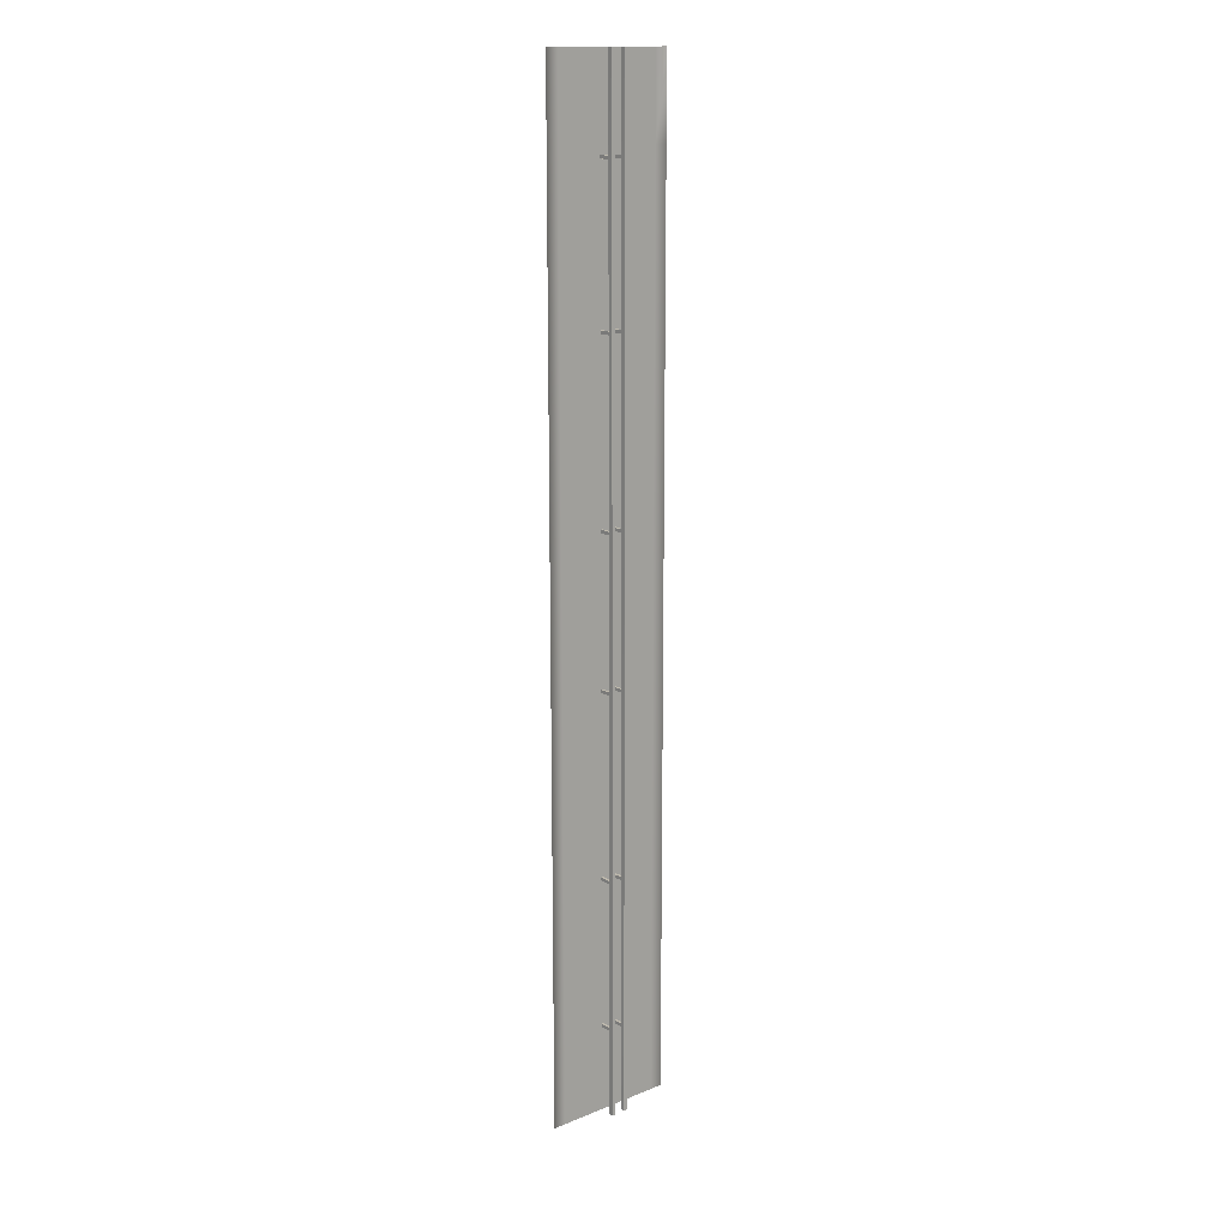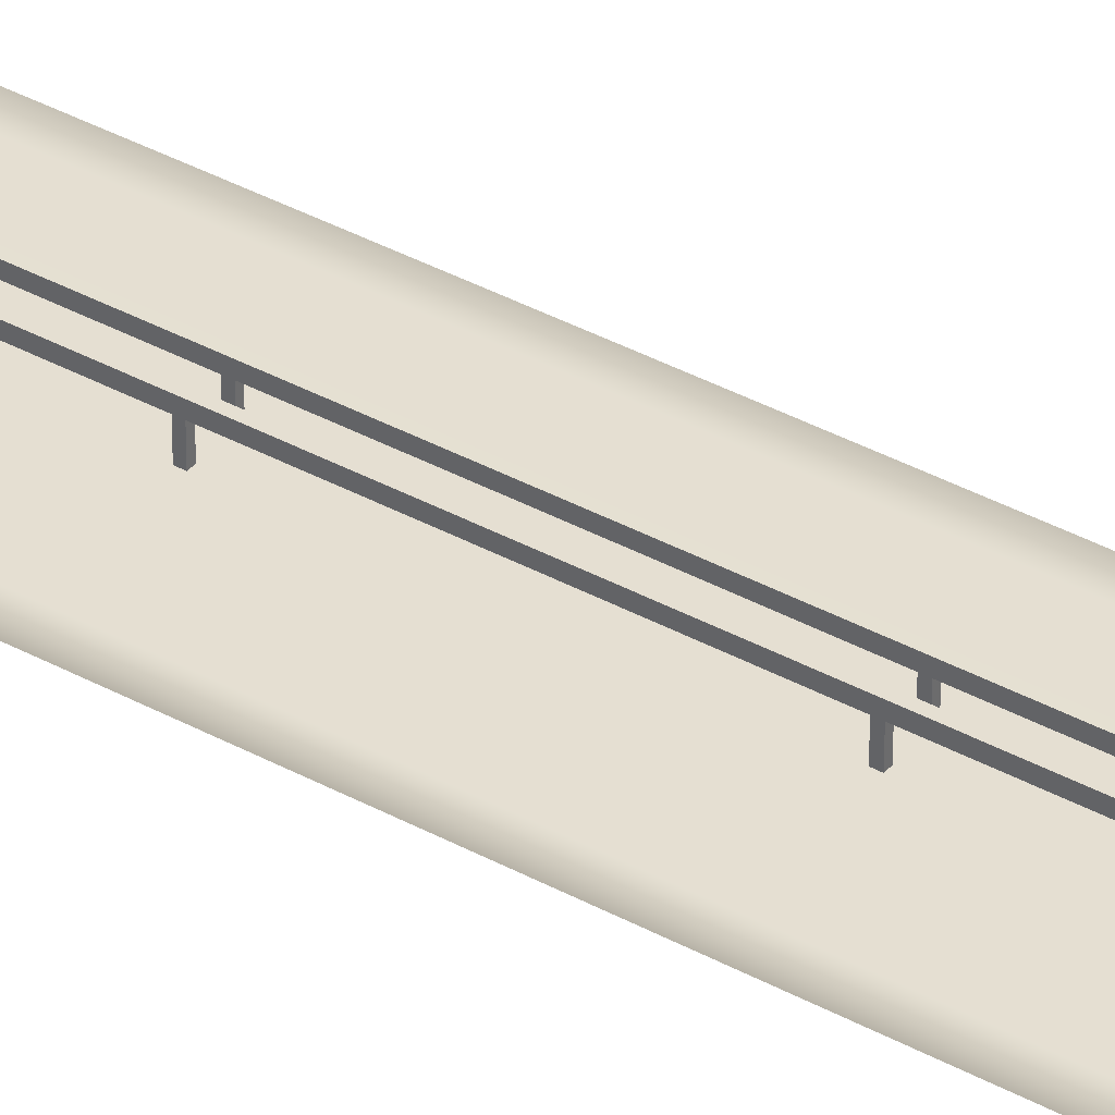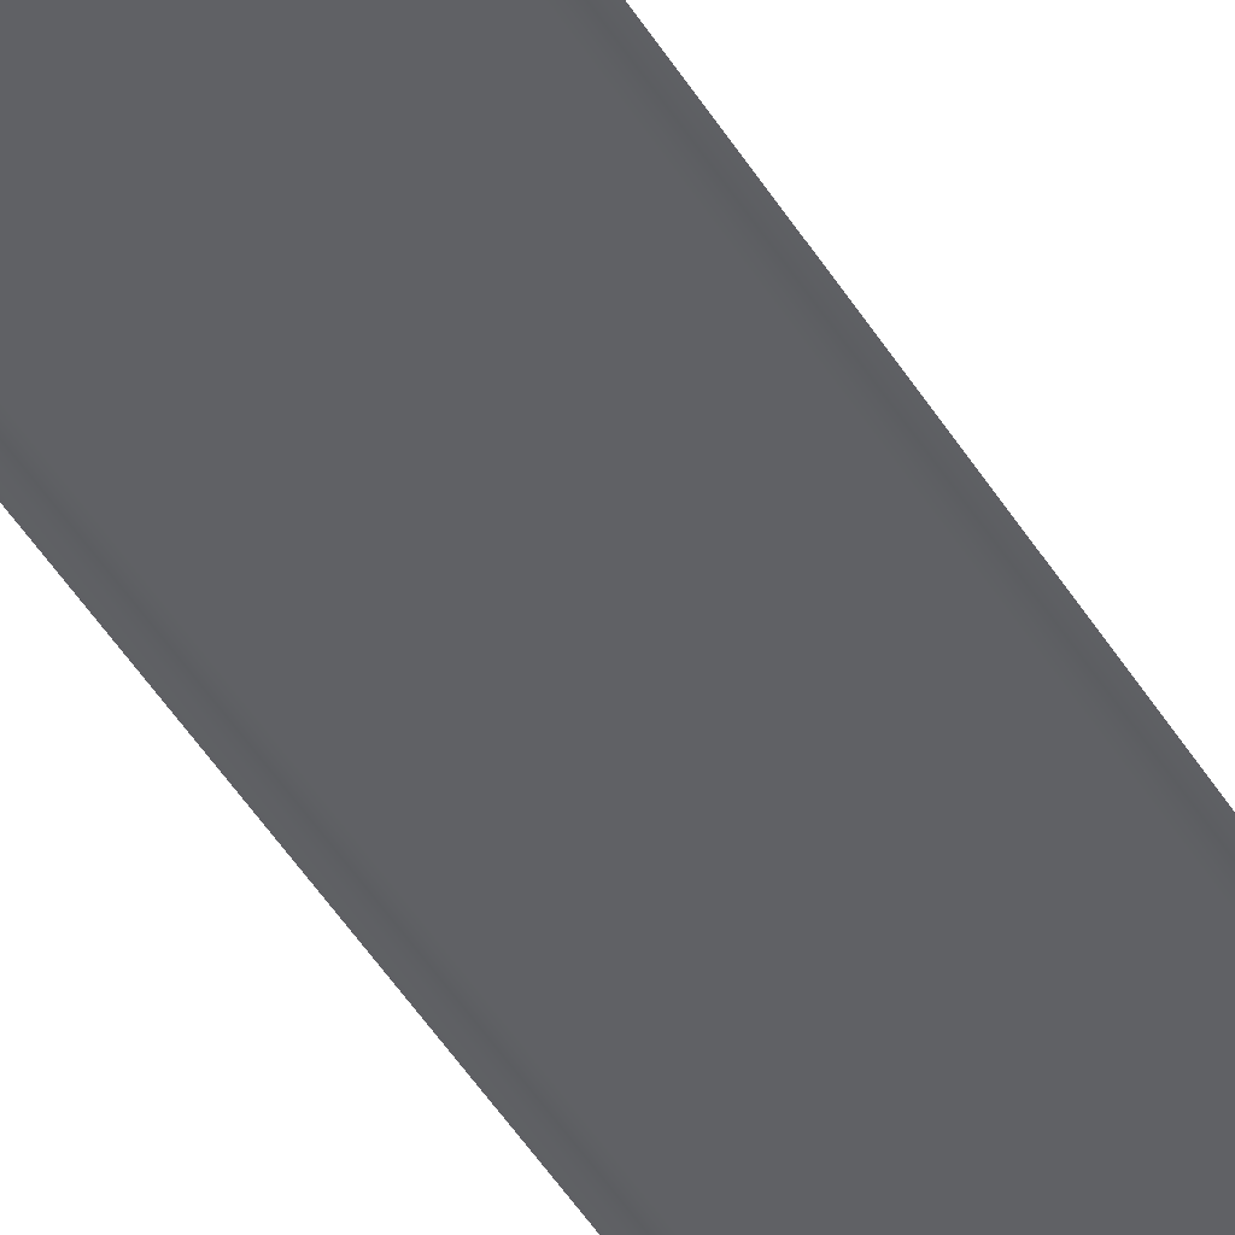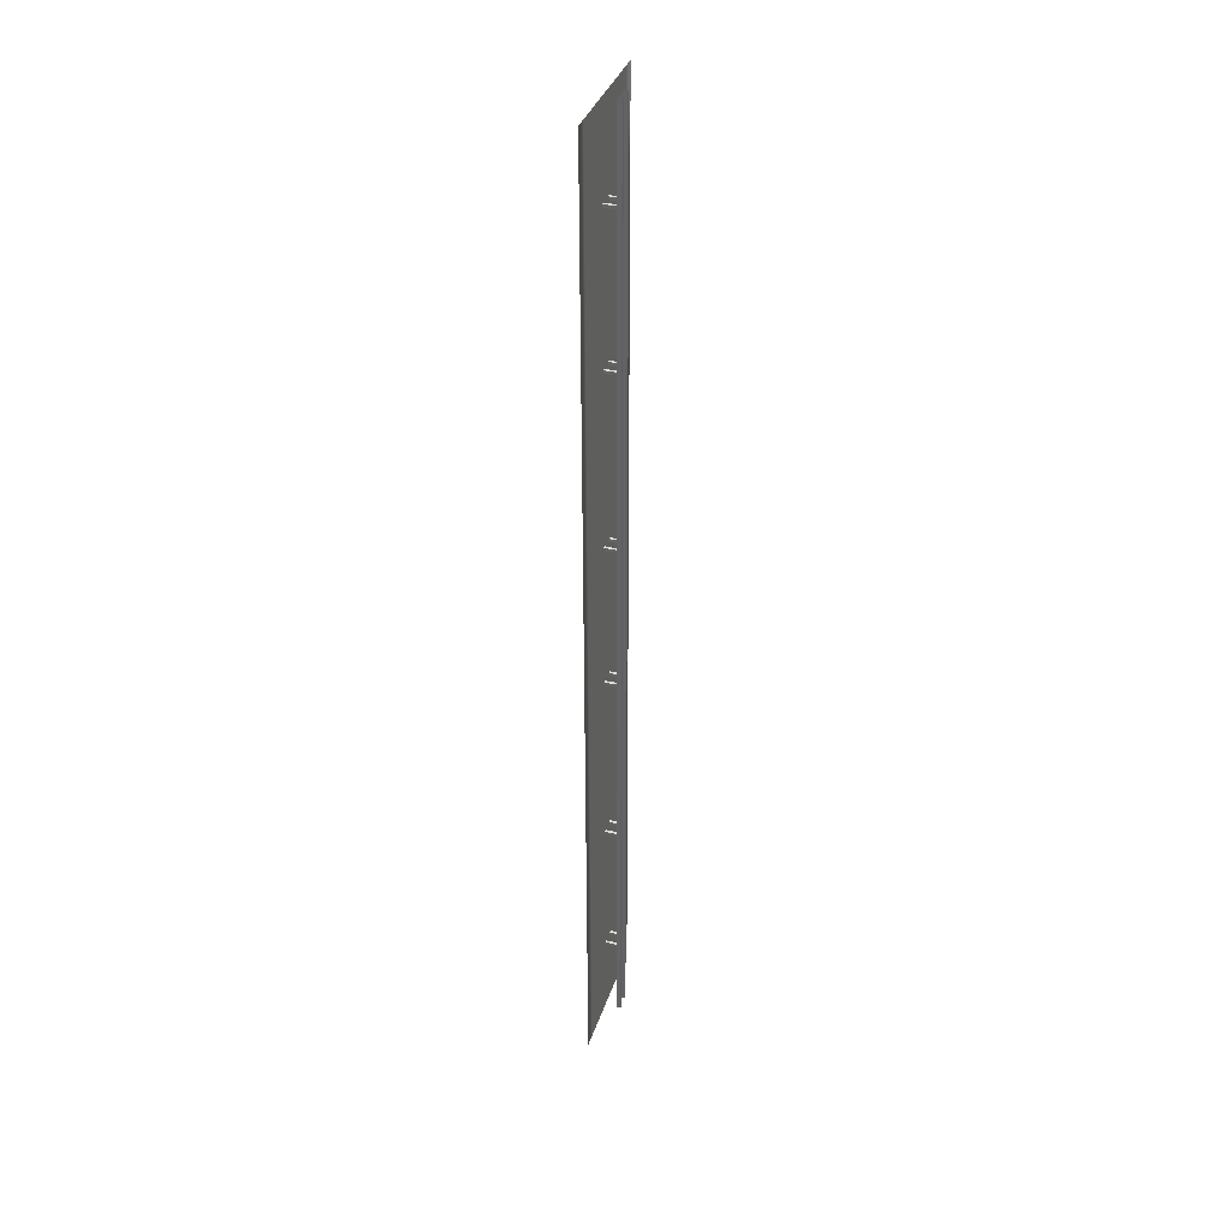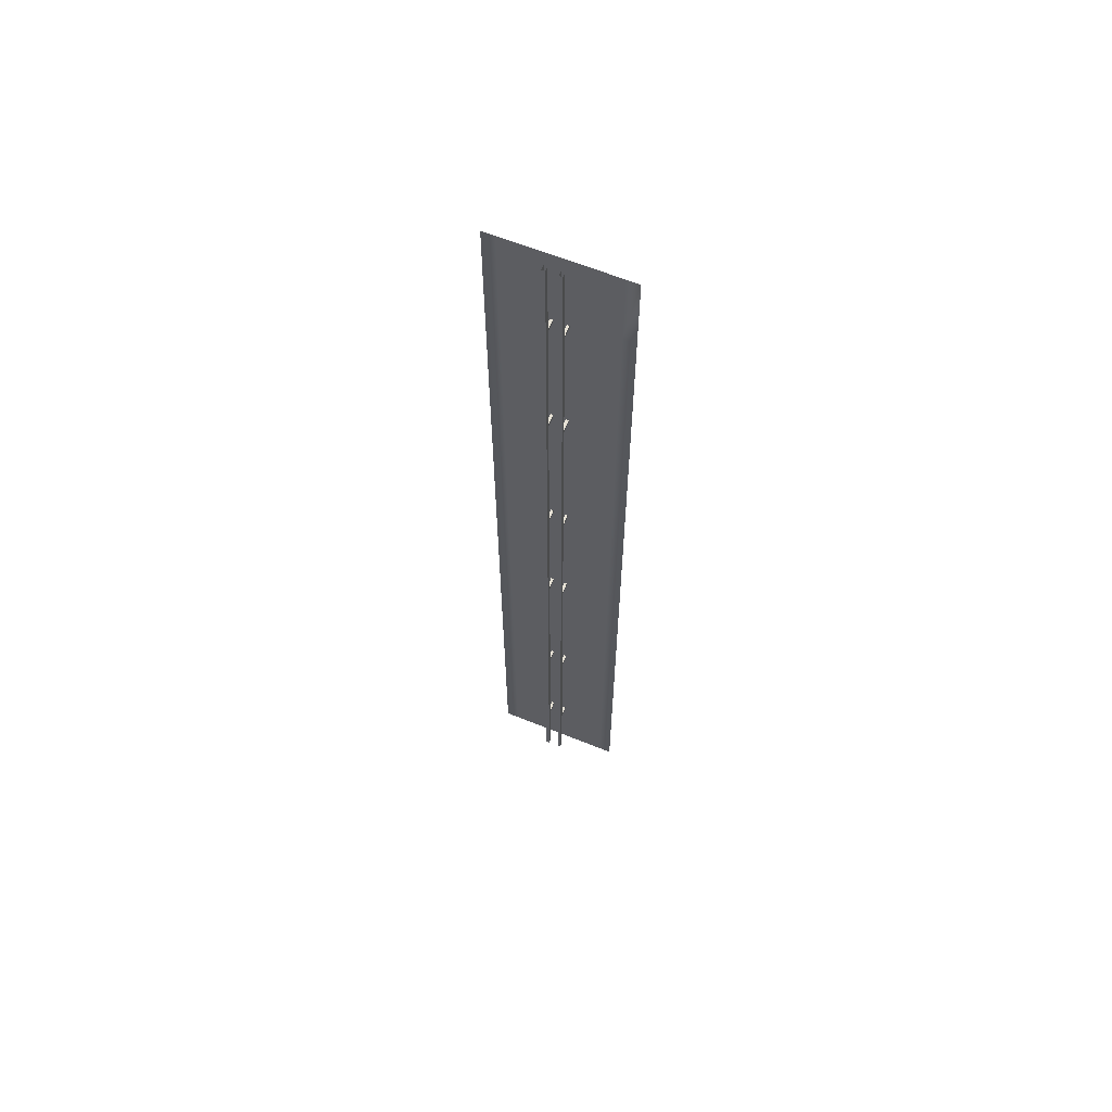
<metadata>
{"format":"obj","ext":"obj","renderer":"f3d","projection":"perspective","resolution":1024,"background":"white","views":[{"elev":15.3,"azim":139.7,"up":"+Z"},{"elev":37.5,"azim":125.2,"up":"+Y"},{"elev":-50.4,"azim":-148.9,"up":"+Y"},{"elev":36.3,"azim":107.2,"up":"+Z"},{"elev":63.2,"azim":-157.8,"up":"+Z"}]}
</metadata>
<code>
v  4.33 -0.3 -0
v  3.5 -0.3 -0
v  3.5 -0.3 5.333
v  4.33 -0.3 5.333
v  -3.5 -0.3 -0
v  0 -0.3 -0
v  0 -0.3 -5.333
v  -3.5 -0.3 -5.333
v  -4.33 -0.3 -0
v  -4.33 -0.3 -5.333
v  4.33 -0.3 -32
v  3.5 -0.3 -32
v  3.5 -0.3 -26.67
v  4.33 -0.3 -26.67
v  3.5 -0.3 -21.33
v  4.33 -0.3 -21.33
v  3.5 -0.3 -16
v  4.33 -0.3 -16
v  3.5 -0.3 -10.67
v  4.33 -0.3 -10.67
v  3.5 -0.3 -5.333
v  4.33 -0.3 -5.333
v  3.5 -0.3 32
v  4.33 -0.3 32
v  4.33 -0.3 26.67
v  3.5 -0.3 26.67
v  4.33 -0.3 21.33
v  3.5 -0.3 21.33
v  4.33 -0.3 16
v  3.5 -0.3 16
v  4.33 -0.3 10.67
v  3.5 -0.3 10.67
v  -3.5 -0.3 32
v  0 -0.3 32
v  0 -0.3 26.67
v  -3.5 -0.3 26.67
v  0 -0.3 21.33
v  -3.5 -0.3 21.33
v  0 -0.3 16
v  -3.5 -0.3 16
v  0 -0.3 10.67
v  -3.5 -0.3 10.67
v  0 -0.3 5.333
v  -3.5 -0.3 5.333
v  0 -0.3 -32
v  0 -0.3 -26.67
v  0 -0.3 -21.33
v  0 -0.3 -16
v  0 -0.3 -10.67
v  -4.33 -0.3 32
v  -4.33 -0.3 26.67
v  -4.33 -0.3 21.33
v  -4.33 -0.3 16
v  -4.33 -0.3 10.67
v  -4.33 -0.3 5.333
v  -3.5 -0.3 -32
v  -4.33 -0.3 -32
v  -4.33 -0.3 -26.67
v  -3.5 -0.3 -26.67
v  -4.33 -0.3 -21.33
v  -3.5 -0.3 -21.33
v  -4.33 -0.3 -16
v  -3.5 -0.3 -16
v  -4.33 -0.3 -10.67
v  -3.5 -0.3 -10.67
v  0.3602 0.7578 -0.0021
v  0.5834 0.758 -0.0021
v  0.5834 0.758 -5.335
v  0.3634 0.4522 -0.0031
v  0.3602 0.7578 -5.335
v  0.5834 0.758 5.331
v  0.5834 0.4524 5.331
v  0.5813 0.4523 -0.0021
v  0.3602 0.7577 32
v  0.5834 0.7578 32
v  0.5834 0.758 26.66
v  0.3602 0.7578 26.66
v  0.5834 0.758 21.33
v  0.3602 0.7578 21.33
v  0.5834 0.758 16
v  0.3602 0.7578 16
v  0.5834 0.758 10.66
v  0.3602 0.7578 10.66
v  0.3602 0.7578 5.331
v  0.5834 0.758 -32.01
v  0.3602 0.7579 -32.01
v  0.3602 0.7578 -26.67
v  0.5834 0.758 -26.67
v  0.3602 0.7578 -21.34
v  0.5834 0.758 -21.34
v  0.3602 0.7578 -16
v  0.5834 0.758 -16
v  0.3602 0.7578 -10.67
v  0.5834 0.758 -10.67
v  0.3666 0.452 32
v  0.3602 0.4522 26.66
v  0.3602 0.4522 21.33
v  0.3602 0.4522 16
v  0.3602 0.4522 10.66
v  0.3602 0.4522 5.33
v  0.3664 0.4522 -32
v  0.3602 0.4522 -26.67
v  0.3602 0.4522 -21.34
v  0.3602 0.4522 -16
v  0.3602 0.4522 -10.67
v  0.3602 0.4522 -5.337
v  0.5766 0.4522 -32
v  0.5834 0.4524 -26.67
v  0.5834 0.4524 -21.34
v  0.5834 0.4524 -16
v  0.5834 0.4524 -10.67
v  0.5834 0.4524 -5.335
v  0.5769 0.452 32
v  0.5834 0.4524 26.66
v  0.5834 0.4524 21.33
v  0.5834 0.4524 16
v  0.5834 0.4524 10.66
v  -0.3603 0.7578 0.0021
v  -0.5835 0.758 0.0021
v  -0.5835 0.758 5.335
v  -0.3635 0.4522 0.0016
v  -0.3603 0.7578 5.335
v  -0.5835 0.758 -5.331
v  -0.5835 0.4524 -5.331
v  -0.5814 0.4524 0.001
v  -0.3603 0.7577 -32
v  -0.5835 0.7578 -32
v  -0.5835 0.758 -26.66
v  -0.3603 0.7578 -26.66
v  -0.5835 0.758 -21.33
v  -0.3603 0.7578 -21.33
v  -0.5835 0.758 -16
v  -0.3603 0.7578 -16
v  -0.5835 0.758 -10.66
v  -0.3603 0.7578 -10.66
v  -0.3603 0.7578 -5.331
v  -0.5835 0.758 32.01
v  -0.3603 0.7579 32.01
v  -0.3603 0.7578 26.67
v  -0.5835 0.758 26.67
v  -0.3603 0.7578 21.34
v  -0.5835 0.758 21.34
v  -0.3603 0.7578 16
v  -0.5835 0.758 16
v  -0.3603 0.7578 10.67
v  -0.5835 0.758 10.67
v  -0.3668 0.4521 -32
v  -0.3603 0.4522 -26.66
v  -0.3603 0.4522 -21.33
v  -0.3603 0.4522 -16
v  -0.3603 0.4522 -10.66
v  -0.3603 0.4522 -5.33
v  -0.3667 0.4521 32.01
v  -0.3603 0.4522 26.67
v  -0.3603 0.4522 21.34
v  -0.3603 0.4522 16
v  -0.3603 0.4522 10.67
v  -0.3603 0.4522 5.337
v  -0.577 0.4522 32.01
v  -0.5835 0.4524 26.67
v  -0.5835 0.4524 21.34
v  -0.5835 0.4524 16
v  -0.5835 0.4524 10.67
v  -0.5835 0.4524 5.335
v  -0.5772 0.4522 -32
v  -0.5835 0.4524 -26.66
v  -0.5835 0.4524 -21.33
v  -0.5835 0.4524 -16
v  -0.5835 0.4524 -10.66
v  -0.5624 -0.3 -4.639
v  -0.3865 -0.3 -4.639
v  -0.3865 0.452 -4.639
v  -0.5624 0.452 -4.639
v  -0.3865 -0.3 -4.839
v  -0.5624 -0.3 -4.839
v  -0.5624 0.452 -4.839
v  -0.3865 0.452 -4.839
v  -0.5624 -0.3 5.033
v  -0.3865 -0.3 5.033
v  -0.3865 0.452 5.033
v  -0.5624 0.452 5.033
v  -0.3865 -0.3 4.833
v  -0.5624 -0.3 4.833
v  -0.5624 0.452 4.833
v  -0.3865 0.452 4.833
v  -0.5624 -0.3 -26.19
v  -0.3865 -0.3 -26.19
v  -0.3865 0.452 -26.19
v  -0.5624 0.452 -26.19
v  -0.3865 -0.3 -26.39
v  -0.5624 -0.3 -26.39
v  -0.5624 0.452 -26.39
v  -0.3865 0.452 -26.39
v  -0.5624 -0.3 -16.52
v  -0.3865 -0.3 -16.52
v  -0.3865 0.452 -16.52
v  -0.5624 0.452 -16.52
v  -0.3865 -0.3 -16.72
v  -0.5624 -0.3 -16.72
v  -0.5624 0.452 -16.72
v  -0.3865 0.452 -16.72
v  -0.5624 -0.3 16.55
v  -0.3865 -0.3 16.55
v  -0.3865 0.452 16.55
v  -0.5624 0.452 16.55
v  -0.3865 -0.3 16.35
v  -0.5624 -0.3 16.35
v  -0.5624 0.452 16.35
v  -0.3865 0.452 16.35
v  -0.5624 -0.3 26.22
v  -0.3865 -0.3 26.22
v  -0.3865 0.452 26.22
v  -0.5624 0.452 26.22
v  -0.3865 -0.3 26.02
v  -0.5624 -0.3 26.02
v  -0.5624 0.452 26.02
v  -0.3865 0.452 26.02
v  0.3858 -0.3 -4.639
v  0.5617 -0.3 -4.639
v  0.5617 0.452 -4.639
v  0.3858 0.452 -4.639
v  0.5617 -0.3 -4.839
v  0.3858 -0.3 -4.839
v  0.3858 0.452 -4.839
v  0.5617 0.452 -4.839
v  0.3858 -0.3 5.033
v  0.5617 -0.3 5.033
v  0.5617 0.452 5.033
v  0.3858 0.452 5.033
v  0.5617 -0.3 4.833
v  0.3858 -0.3 4.833
v  0.3858 0.452 4.833
v  0.5617 0.452 4.833
v  0.3858 -0.3 -26.19
v  0.5617 -0.3 -26.19
v  0.5617 0.452 -26.19
v  0.3858 0.452 -26.19
v  0.5617 -0.3 -26.39
v  0.3858 -0.3 -26.39
v  0.3858 0.452 -26.39
v  0.5617 0.452 -26.39
v  0.3858 -0.3 -16.52
v  0.5617 -0.3 -16.52
v  0.5617 0.452 -16.52
v  0.3858 0.452 -16.52
v  0.5617 -0.3 -16.72
v  0.3858 -0.3 -16.72
v  0.3858 0.452 -16.72
v  0.5617 0.452 -16.72
v  0.3858 -0.3 16.55
v  0.5617 -0.3 16.55
v  0.5617 0.452 16.55
v  0.3858 0.452 16.55
v  0.5617 -0.3 16.35
v  0.3858 -0.3 16.35
v  0.3858 0.452 16.35
v  0.5617 0.452 16.35
v  0.3858 -0.3 26.22
v  0.5617 -0.3 26.22
v  0.5617 0.452 26.22
v  0.3858 0.452 26.22
v  0.5617 -0.3 26.02
v  0.3858 -0.3 26.02
v  0.3858 0.452 26.02
v  0.5617 0.452 26.02
g Plane002
f 1 2 3
f 3 4 1
f 5 6 7
f 7 8 5
f 9 5 8
f 8 10 9
f 11 12 13
f 13 14 11
f 14 13 15
f 15 16 14
f 16 15 17
f 17 18 16
f 18 17 19
f 19 20 18
f 20 19 21
f 21 22 20
f 22 21 2
f 2 1 22
f 23 24 25
f 25 26 23
f 26 25 27
f 27 28 26
f 28 27 29
f 29 30 28
f 30 29 31
f 31 32 30
f 32 31 4
f 4 3 32
f 33 34 35
f 35 36 33
f 36 35 37
f 37 38 36
f 38 37 39
f 39 40 38
f 40 39 41
f 41 42 40
f 42 41 43
f 43 44 42
f 44 43 6
f 6 5 44
f 12 45 46
f 46 13 12
f 13 46 47
f 47 15 13
f 15 47 48
f 48 17 15
f 17 48 49
f 49 19 17
f 19 49 7
f 7 21 19
f 50 33 36
f 36 51 50
f 51 36 38
f 38 52 51
f 52 38 40
f 40 53 52
f 53 40 42
f 42 54 53
f 54 42 44
f 44 55 54
f 55 44 5
f 5 9 55
f 56 57 58
f 58 59 56
f 59 58 60
f 60 61 59
f 61 60 62
f 62 63 61
f 63 62 64
f 64 65 63
f 65 64 10
f 10 8 65
f 2 21 7
f 7 6 2
f 23 26 35
f 35 34 23
f 26 28 37
f 37 35 26
f 28 30 39
f 39 37 28
f 30 32 41
f 41 39 30
f 32 3 43
f 43 41 32
f 3 2 6
f 6 43 3
f 56 59 46
f 46 45 56
f 59 61 47
f 47 46 59
f 61 63 48
f 48 47 61
f 63 65 49
f 49 48 63
f 65 8 7
f 7 49 65
f 66 67 68
f 69 66 70
f 71 72 73
f 74 75 76
f 77 76 78
f 79 78 80
f 81 80 82
f 83 82 71
f 84 71 67
f 85 86 87
f 87 88 85
f 89 90 88
f 91 92 90
f 93 94 92
f 70 68 94
f 95 74 77
f 96 77 79
f 97 79 81
f 98 81 83
f 99 83 84
f 100 84 66
f 86 101 102
f 102 87 86
f 103 89 87
f 104 91 89
f 105 93 91
f 106 70 93
f 107 85 88
f 88 108 107
f 90 109 108
f 92 110 109
f 94 111 110
f 68 112 111
f 67 73 112
f 75 113 114
f 76 114 115
f 78 115 116
f 80 116 117
f 82 117 72
f 118 119 120
f 121 118 122
f 123 124 125
f 126 127 128
f 129 128 130
f 131 130 132
f 133 132 134
f 135 134 123
f 136 123 119
f 137 138 139
f 139 140 137
f 141 142 140
f 143 144 142
f 145 146 144
f 122 120 146
f 147 126 129
f 148 129 131
f 149 131 133
f 150 133 135
f 151 135 136
f 152 136 118
f 138 153 154
f 154 139 138
f 155 141 139
f 156 143 141
f 157 145 143
f 158 122 145
f 159 137 140
f 140 160 159
f 142 161 160
f 144 162 161
f 146 163 162
f 120 164 163
f 119 125 164
f 127 165 166
f 128 166 167
f 130 167 168
f 132 168 169
f 134 169 124
f 170 171 172
f 172 173 170
f 174 175 176
f 176 177 174
f 67 71 73
f 66 84 67
f 69 100 66
f 119 123 125
f 118 136 119
f 121 152 118
f 174 177 172
f 172 171 174
f 170 173 176
f 176 175 170
f 70 66 68
f 106 69 70
f 68 67 112
f 136 135 123
f 152 151 136
f 123 134 124
f 93 70 94
f 105 106 93
f 94 68 111
f 135 133 134
f 151 150 135
f 134 132 169
f 91 93 92
f 104 105 91
f 92 94 110
f 133 131 132
f 150 149 133
f 132 130 168
f 89 91 90
f 103 104 89
f 90 92 109
f 131 129 130
f 149 148 131
f 130 128 167
f 87 89 88
f 102 103 87
f 88 90 108
f 129 126 128
f 148 147 129
f 128 127 166
f 84 83 71
f 100 99 84
f 71 82 72
f 122 118 120
f 158 121 122
f 120 119 164
f 83 81 82
f 99 98 83
f 82 80 117
f 145 122 146
f 157 158 145
f 146 120 163
f 81 79 80
f 98 97 81
f 80 78 116
f 143 145 144
f 156 157 143
f 144 146 162
f 79 77 78
f 97 96 79
f 78 76 115
f 141 143 142
f 155 156 141
f 142 144 161
f 77 74 76
f 96 95 77
f 76 75 114
f 139 141 140
f 154 155 139
f 140 142 160
f 178 179 180
f 180 181 178
f 182 183 184
f 184 185 182
f 182 185 180
f 180 179 182
f 178 181 184
f 184 183 178
f 186 187 188
f 188 189 186
f 190 191 192
f 192 193 190
f 190 193 188
f 188 187 190
f 186 189 192
f 192 191 186
f 194 195 196
f 196 197 194
f 198 199 200
f 200 201 198
f 198 201 196
f 196 195 198
f 194 197 200
f 200 199 194
f 202 203 204
f 204 205 202
f 206 207 208
f 208 209 206
f 206 209 204
f 204 203 206
f 202 205 208
f 208 207 202
f 210 211 212
f 212 213 210
f 214 215 216
f 216 217 214
f 214 217 212
f 212 211 214
f 210 213 216
f 216 215 210
f 218 219 220
f 220 221 218
f 222 223 224
f 224 225 222
f 222 225 220
f 220 219 222
f 218 221 224
f 224 223 218
f 226 227 228
f 228 229 226
f 230 231 232
f 232 233 230
f 230 233 228
f 228 227 230
f 226 229 232
f 232 231 226
f 234 235 236
f 236 237 234
f 238 239 240
f 240 241 238
f 238 241 236
f 236 235 238
f 234 237 240
f 240 239 234
f 242 243 244
f 244 245 242
f 246 247 248
f 248 249 246
f 246 249 244
f 244 243 246
f 242 245 248
f 248 247 242
f 250 251 252
f 252 253 250
f 254 255 256
f 256 257 254
f 254 257 252
f 252 251 254
f 250 253 256
f 256 255 250
f 258 259 260
f 260 261 258
f 262 263 264
f 264 265 262
f 262 265 260
f 260 259 262
f 258 261 264
f 264 263 258

</code>
